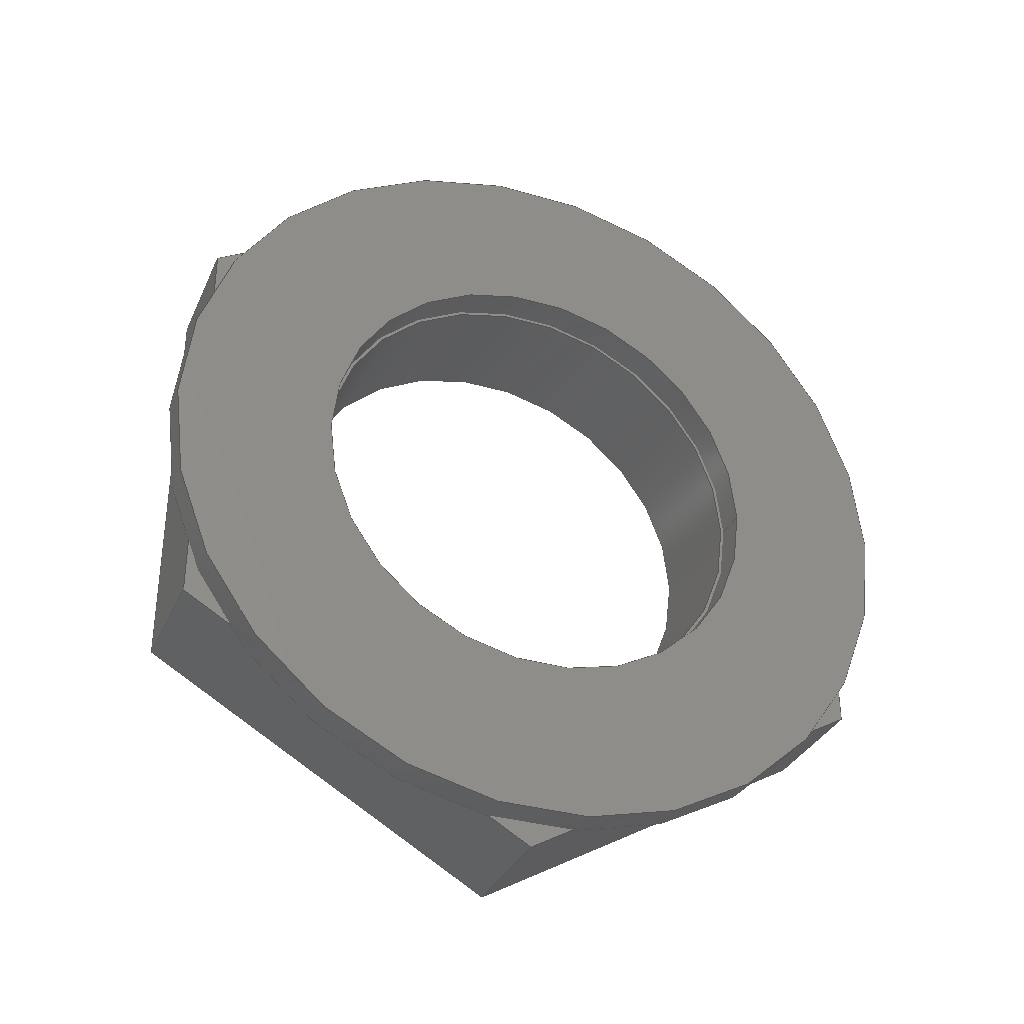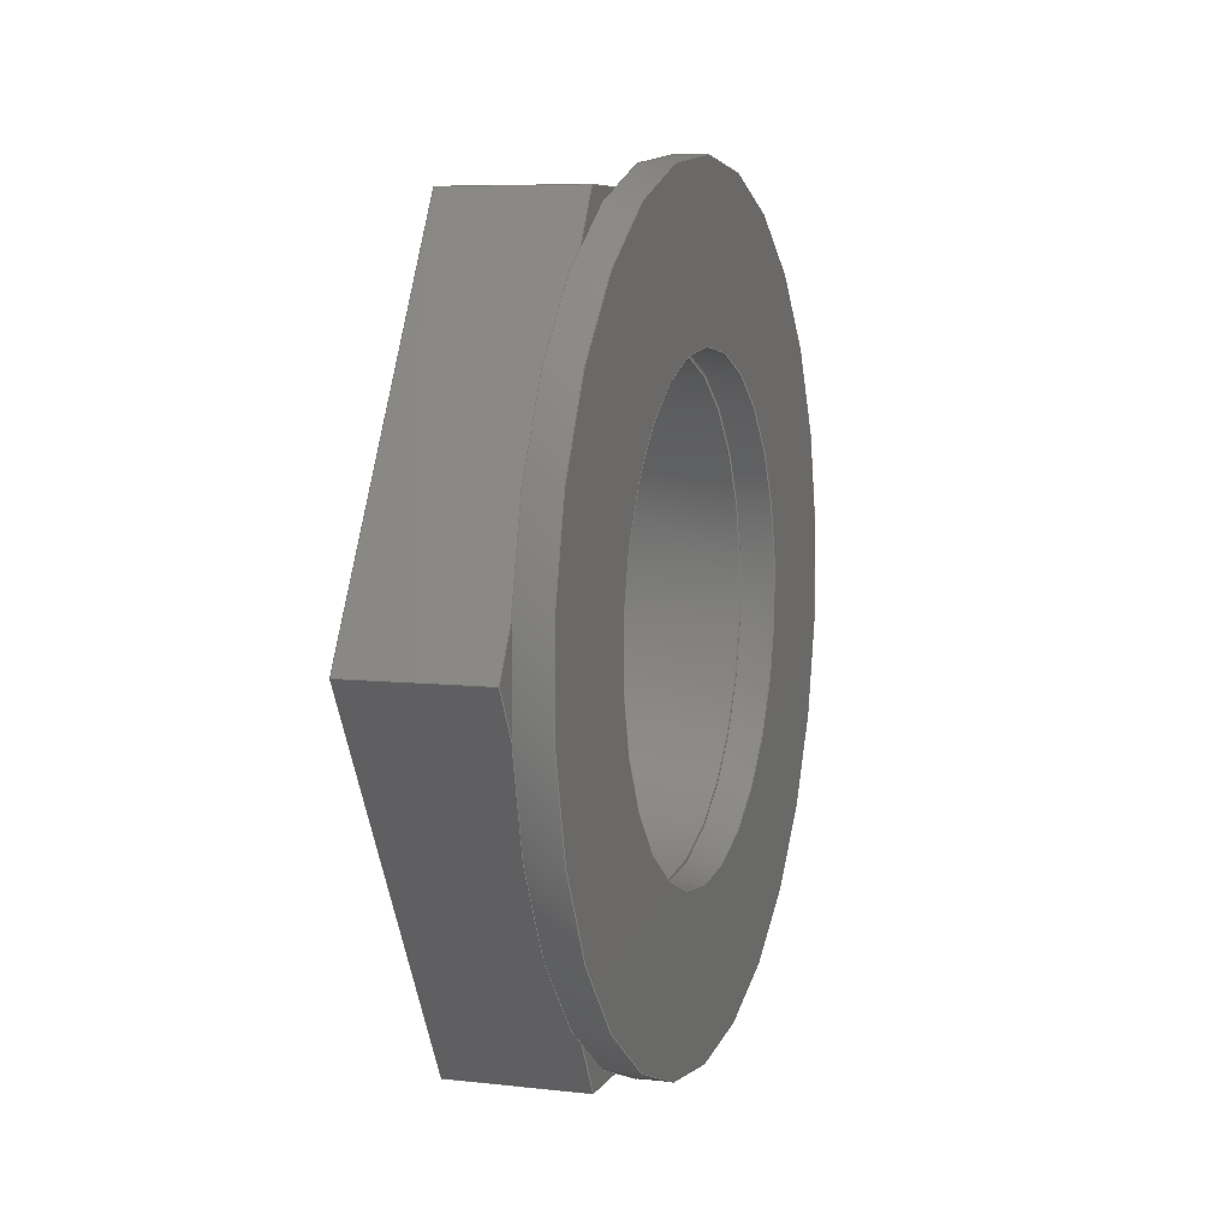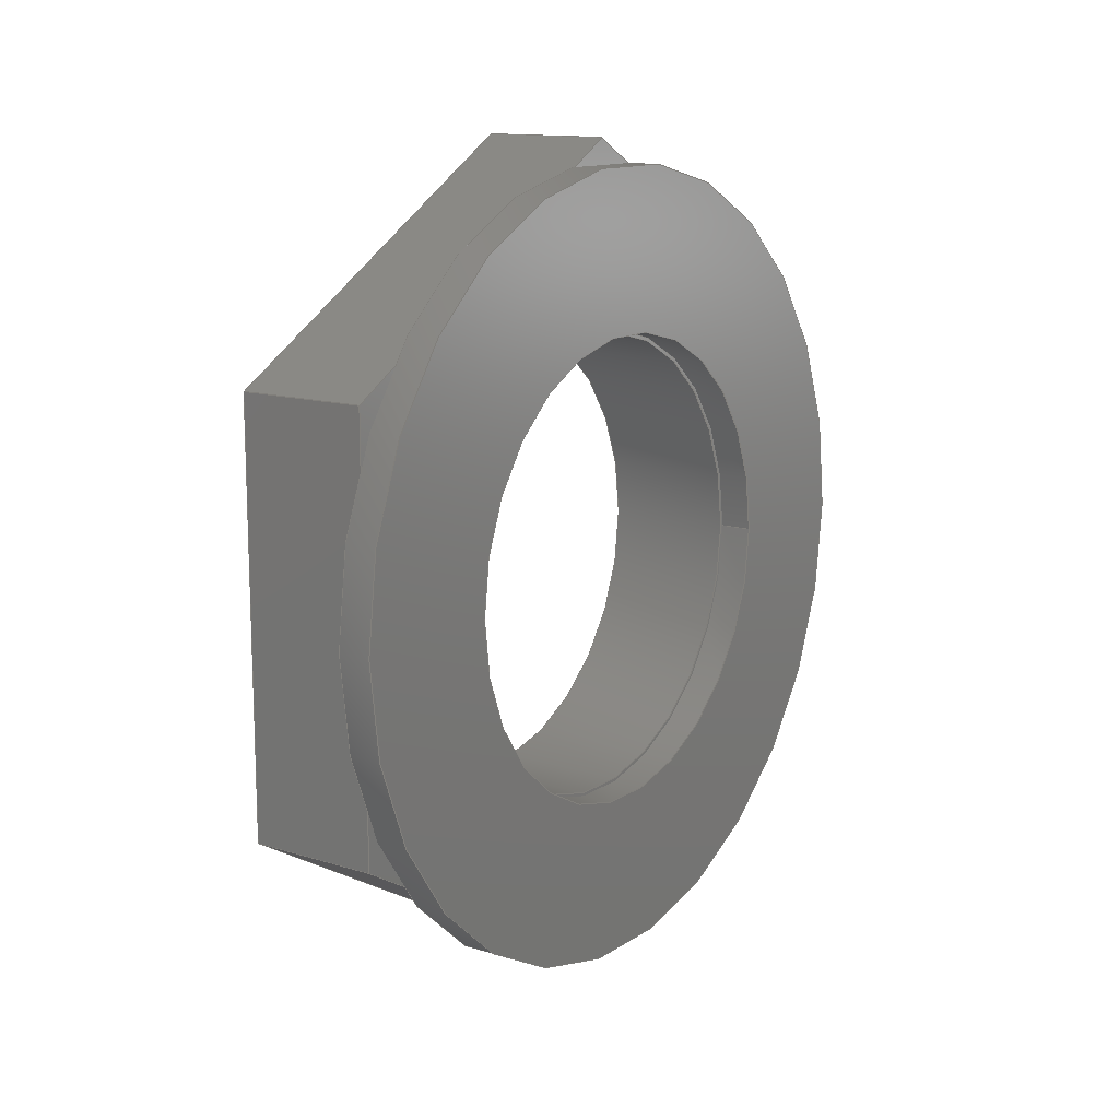
<metadata>
{"format":"step","ext":"stp","renderer":"f3d","projection":"perspective","resolution":1024,"background":"white","views":[{"elev":-33.4,"azim":68.2,"up":"+Z"},{"elev":7.1,"azim":18.1,"up":"+Y"},{"elev":13.2,"azim":35.2,"up":"+Z"}]}
</metadata>
<code>
ISO-10303-21;
DATA;
#1=MECHANICAL_DESIGN_GEOMETRIC_PRESENTATION_REPRESENTATION('',(#44,#45),
#349);
#2=DIMENSIONAL_EXPONENTS(0,0,0,0,0,0,0);
#3=(
CONVERSION_BASED_UNIT('degree',#4)
NAMED_UNIT(#2)
PLANE_ANGLE_UNIT()
);
#4=PLANE_ANGLE_MEASURE_WITH_UNIT(PLANE_ANGLE_MEASURE(0.01745),#352);
#5=PRESENTATION_LAYER_ASSIGNMENT('1','3D',(#46,#47));
#6=LINE('',#311,#24);
#7=LINE('',#313,#25);
#8=LINE('',#315,#26);
#9=LINE('',#316,#27);
#10=LINE('',#319,#28);
#11=LINE('',#321,#29);
#12=LINE('',#322,#30);
#13=LINE('',#325,#31);
#14=LINE('',#327,#32);
#15=LINE('',#328,#33);
#16=LINE('',#331,#34);
#17=LINE('',#333,#35);
#18=LINE('',#334,#36);
#19=LINE('',#337,#37);
#20=LINE('',#339,#38);
#21=LINE('',#340,#39);
#22=LINE('',#342,#40);
#23=LINE('',#343,#41);
#24=VECTOR('',#258,6.351);
#25=VECTOR('',#259,2);
#26=VECTOR('',#260,6.351);
#27=VECTOR('',#261,2);
#28=VECTOR('',#264,6.351);
#29=VECTOR('',#265,6.351);
#30=VECTOR('',#266,2);
#31=VECTOR('',#269,6.351);
#32=VECTOR('',#270,6.351);
#33=VECTOR('',#271,2);
#34=VECTOR('',#274,6.351);
#35=VECTOR('',#275,6.351);
#36=VECTOR('',#276,2);
#37=VECTOR('',#279,6.351);
#38=VECTOR('',#280,6.351);
#39=VECTOR('',#281,2);
#40=VECTOR('',#284,6.351);
#41=VECTOR('',#285,6.351);
#42=SHAPE_REPRESENTATION_RELATIONSHIP('SRR','None',#355,#43);
#43=ADVANCED_BREP_SHAPE_REPRESENTATION('',(#46,#47),#348);
#44=STYLED_ITEM('',(#365),#46);
#45=STYLED_ITEM('',(#365),#47);
#46=MANIFOLD_SOLID_BREP('358D',#210);
#47=MANIFOLD_SOLID_BREP('35BA',#211);
#48=PLANE('',#219);
#49=PLANE('',#220);
#50=PLANE('',#224);
#51=PLANE('',#225);
#52=PLANE('',#226);
#53=PLANE('',#227);
#54=PLANE('',#228);
#55=PLANE('',#229);
#56=PLANE('',#230);
#57=PLANE('',#231);
#58=FACE_BOUND('',#79,.T.);
#59=FACE_BOUND('',#81,.T.);
#60=FACE_BOUND('',#83,.T.);
#61=FACE_BOUND('',#85,.T.);
#62=FACE_BOUND('',#87,.T.);
#63=FACE_BOUND('',#95,.T.);
#64=FACE_BOUND('',#97,.T.);
#65=FACE_OUTER_BOUND('',#78,.T.);
#66=FACE_OUTER_BOUND('',#80,.T.);
#67=FACE_OUTER_BOUND('',#82,.T.);
#68=FACE_OUTER_BOUND('',#84,.T.);
#69=FACE_OUTER_BOUND('',#86,.T.);
#70=FACE_OUTER_BOUND('',#88,.T.);
#71=FACE_OUTER_BOUND('',#89,.T.);
#72=FACE_OUTER_BOUND('',#90,.T.);
#73=FACE_OUTER_BOUND('',#91,.T.);
#74=FACE_OUTER_BOUND('',#92,.T.);
#75=FACE_OUTER_BOUND('',#93,.T.);
#76=FACE_OUTER_BOUND('',#94,.T.);
#77=FACE_OUTER_BOUND('',#96,.T.);
#78=EDGE_LOOP('',(#146));
#79=EDGE_LOOP('',(#147));
#80=EDGE_LOOP('',(#148));
#81=EDGE_LOOP('',(#149));
#82=EDGE_LOOP('',(#150));
#83=EDGE_LOOP('',(#151));
#84=EDGE_LOOP('',(#152));
#85=EDGE_LOOP('',(#153));
#86=EDGE_LOOP('',(#154));
#87=EDGE_LOOP('',(#155));
#88=EDGE_LOOP('',(#156,#157,#158,#159));
#89=EDGE_LOOP('',(#160,#161,#162,#163));
#90=EDGE_LOOP('',(#164,#165,#166,#167));
#91=EDGE_LOOP('',(#168,#169,#170,#171));
#92=EDGE_LOOP('',(#172,#173,#174,#175));
#93=EDGE_LOOP('',(#176,#177,#178,#179));
#94=EDGE_LOOP('',(#180,#181,#182,#183,#184,#185));
#95=EDGE_LOOP('',(#186));
#96=EDGE_LOOP('',(#187,#188,#189,#190,#191,#192));
#97=EDGE_LOOP('',(#193));
#98=CIRCLE('',#214,3.55);
#99=CIRCLE('',#215,3.55);
#100=CIRCLE('',#217,6);
#101=CIRCLE('',#218,6);
#102=CIRCLE('',#222,3.5);
#103=CIRCLE('',#223,3.5);
#104=VERTEX_POINT('',#292);
#105=VERTEX_POINT('',#294);
#106=VERTEX_POINT('',#297);
#107=VERTEX_POINT('',#299);
#108=VERTEX_POINT('',#304);
#109=VERTEX_POINT('',#306);
#110=VERTEX_POINT('',#309);
#111=VERTEX_POINT('',#310);
#112=VERTEX_POINT('',#312);
#113=VERTEX_POINT('',#314);
#114=VERTEX_POINT('',#318);
#115=VERTEX_POINT('',#320);
#116=VERTEX_POINT('',#324);
#117=VERTEX_POINT('',#326);
#118=VERTEX_POINT('',#330);
#119=VERTEX_POINT('',#332);
#120=VERTEX_POINT('',#336);
#121=VERTEX_POINT('',#338);
#122=EDGE_CURVE('',#104,#104,#98,.T.);
#123=EDGE_CURVE('',#105,#105,#99,.T.);
#124=EDGE_CURVE('',#106,#106,#100,.T.);
#125=EDGE_CURVE('',#107,#107,#101,.T.);
#126=EDGE_CURVE('',#108,#108,#102,.T.);
#127=EDGE_CURVE('',#109,#109,#103,.T.);
#128=EDGE_CURVE('',#110,#111,#6,.T.);
#129=EDGE_CURVE('',#110,#112,#7,.T.);
#130=EDGE_CURVE('',#113,#112,#8,.T.);
#131=EDGE_CURVE('',#111,#113,#9,.T.);
#132=EDGE_CURVE('',#111,#114,#10,.T.);
#133=EDGE_CURVE('',#115,#113,#11,.T.);
#134=EDGE_CURVE('',#114,#115,#12,.T.);
#135=EDGE_CURVE('',#114,#116,#13,.T.);
#136=EDGE_CURVE('',#117,#115,#14,.T.);
#137=EDGE_CURVE('',#116,#117,#15,.T.);
#138=EDGE_CURVE('',#116,#118,#16,.T.);
#139=EDGE_CURVE('',#119,#117,#17,.T.);
#140=EDGE_CURVE('',#118,#119,#18,.T.);
#141=EDGE_CURVE('',#118,#120,#19,.T.);
#142=EDGE_CURVE('',#121,#119,#20,.T.);
#143=EDGE_CURVE('',#120,#121,#21,.T.);
#144=EDGE_CURVE('',#120,#110,#22,.T.);
#145=EDGE_CURVE('',#112,#121,#23,.T.);
#146=ORIENTED_EDGE('',*,*,#122,.F.);
#147=ORIENTED_EDGE('',*,*,#123,.F.);
#148=ORIENTED_EDGE('',*,*,#124,.F.);
#149=ORIENTED_EDGE('',*,*,#125,.T.);
#150=ORIENTED_EDGE('',*,*,#124,.T.);
#151=ORIENTED_EDGE('',*,*,#122,.T.);
#152=ORIENTED_EDGE('',*,*,#125,.F.);
#153=ORIENTED_EDGE('',*,*,#123,.T.);
#154=ORIENTED_EDGE('',*,*,#126,.F.);
#155=ORIENTED_EDGE('',*,*,#127,.F.);
#156=ORIENTED_EDGE('',*,*,#128,.F.);
#157=ORIENTED_EDGE('',*,*,#129,.T.);
#158=ORIENTED_EDGE('',*,*,#130,.F.);
#159=ORIENTED_EDGE('',*,*,#131,.F.);
#160=ORIENTED_EDGE('',*,*,#132,.F.);
#161=ORIENTED_EDGE('',*,*,#131,.T.);
#162=ORIENTED_EDGE('',*,*,#133,.F.);
#163=ORIENTED_EDGE('',*,*,#134,.F.);
#164=ORIENTED_EDGE('',*,*,#135,.F.);
#165=ORIENTED_EDGE('',*,*,#134,.T.);
#166=ORIENTED_EDGE('',*,*,#136,.F.);
#167=ORIENTED_EDGE('',*,*,#137,.F.);
#168=ORIENTED_EDGE('',*,*,#138,.F.);
#169=ORIENTED_EDGE('',*,*,#137,.T.);
#170=ORIENTED_EDGE('',*,*,#139,.F.);
#171=ORIENTED_EDGE('',*,*,#140,.F.);
#172=ORIENTED_EDGE('',*,*,#141,.F.);
#173=ORIENTED_EDGE('',*,*,#140,.T.);
#174=ORIENTED_EDGE('',*,*,#142,.F.);
#175=ORIENTED_EDGE('',*,*,#143,.F.);
#176=ORIENTED_EDGE('',*,*,#144,.F.);
#177=ORIENTED_EDGE('',*,*,#143,.T.);
#178=ORIENTED_EDGE('',*,*,#145,.F.);
#179=ORIENTED_EDGE('',*,*,#129,.F.);
#180=ORIENTED_EDGE('',*,*,#144,.T.);
#181=ORIENTED_EDGE('',*,*,#128,.T.);
#182=ORIENTED_EDGE('',*,*,#132,.T.);
#183=ORIENTED_EDGE('',*,*,#135,.T.);
#184=ORIENTED_EDGE('',*,*,#138,.T.);
#185=ORIENTED_EDGE('',*,*,#141,.T.);
#186=ORIENTED_EDGE('',*,*,#127,.T.);
#187=ORIENTED_EDGE('',*,*,#145,.T.);
#188=ORIENTED_EDGE('',*,*,#142,.T.);
#189=ORIENTED_EDGE('',*,*,#139,.T.);
#190=ORIENTED_EDGE('',*,*,#136,.T.);
#191=ORIENTED_EDGE('',*,*,#133,.T.);
#192=ORIENTED_EDGE('',*,*,#130,.T.);
#193=ORIENTED_EDGE('',*,*,#126,.T.);
#194=CYLINDRICAL_SURFACE('',#213,3.55);
#195=CYLINDRICAL_SURFACE('',#216,6);
#196=CYLINDRICAL_SURFACE('',#221,3.5);
#197=ADVANCED_FACE('',(#65,#58),#194,.F.);
#198=ADVANCED_FACE('',(#66,#59),#195,.T.);
#199=ADVANCED_FACE('',(#67,#60),#48,.F.);
#200=ADVANCED_FACE('',(#68,#61),#49,.T.);
#201=ADVANCED_FACE('',(#69,#62),#196,.F.);
#202=ADVANCED_FACE('',(#70),#50,.T.);
#203=ADVANCED_FACE('',(#71),#51,.T.);
#204=ADVANCED_FACE('',(#72),#52,.T.);
#205=ADVANCED_FACE('',(#73),#53,.T.);
#206=ADVANCED_FACE('',(#74),#54,.T.);
#207=ADVANCED_FACE('',(#75),#55,.T.);
#208=ADVANCED_FACE('',(#76,#63),#56,.F.);
#209=ADVANCED_FACE('',(#77,#64),#57,.T.);
#210=CLOSED_SHELL('',(#197,#198,#199,#200));
#211=CLOSED_SHELL('',(#201,#202,#203,#204,#205,#206,#207,#208,#209));
#212=AXIS2_PLACEMENT_3D('placement',#290,#232,#233);
#213=AXIS2_PLACEMENT_3D('',#291,#234,#235);
#214=AXIS2_PLACEMENT_3D('',#293,#236,#237);
#215=AXIS2_PLACEMENT_3D('',#295,#238,#239);
#216=AXIS2_PLACEMENT_3D('',#296,#240,#241);
#217=AXIS2_PLACEMENT_3D('',#298,#242,#243);
#218=AXIS2_PLACEMENT_3D('',#300,#244,#245);
#219=AXIS2_PLACEMENT_3D('',#301,#246,#247);
#220=AXIS2_PLACEMENT_3D('',#302,#248,#249);
#221=AXIS2_PLACEMENT_3D('',#303,#250,#251);
#222=AXIS2_PLACEMENT_3D('',#305,#252,#253);
#223=AXIS2_PLACEMENT_3D('',#307,#254,#255);
#224=AXIS2_PLACEMENT_3D('',#308,#256,#257);
#225=AXIS2_PLACEMENT_3D('',#317,#262,#263);
#226=AXIS2_PLACEMENT_3D('',#323,#267,#268);
#227=AXIS2_PLACEMENT_3D('',#329,#272,#273);
#228=AXIS2_PLACEMENT_3D('',#335,#277,#278);
#229=AXIS2_PLACEMENT_3D('',#341,#282,#283);
#230=AXIS2_PLACEMENT_3D('',#344,#286,#287);
#231=AXIS2_PLACEMENT_3D('',#345,#288,#289);
#232=DIRECTION('axis',(0,0,1));
#233=DIRECTION('refdir',(1,0,0));
#234=DIRECTION('center_axis',(1,0,2.22e-16));
#235=DIRECTION('ref_axis',(0,-1,0));
#236=DIRECTION('center_axis',(-1,0,-2.22e-16));
#237=DIRECTION('ref_axis',(0,-1,0));
#238=DIRECTION('center_axis',(1,0,2.22e-16));
#239=DIRECTION('ref_axis',(0,-1,0));
#240=DIRECTION('center_axis',(1,0,2.22e-16));
#241=DIRECTION('ref_axis',(0,-1,0));
#242=DIRECTION('center_axis',(1,0,2.22e-16));
#243=DIRECTION('ref_axis',(0,-1,0));
#244=DIRECTION('center_axis',(1,0,2.22e-16));
#245=DIRECTION('ref_axis',(0,-1,0));
#246=DIRECTION('center_axis',(-1,0,-2.22e-16));
#247=DIRECTION('ref_axis',(0,0,1));
#248=DIRECTION('center_axis',(-1,0,-2.22e-16));
#249=DIRECTION('ref_axis',(0,0,1));
#250=DIRECTION('center_axis',(-1,0,0));
#251=DIRECTION('ref_axis',(0,1,0));
#252=DIRECTION('center_axis',(1,0,0));
#253=DIRECTION('ref_axis',(0,1,0));
#254=DIRECTION('center_axis',(-1,-1.092e-16,-8.813e-17));
#255=DIRECTION('ref_axis',(0,1,0));
#256=DIRECTION('center_axis',(0,0.5,-0.866));
#257=DIRECTION('ref_axis',(0,-0.866,-0.5));
#258=DIRECTION('',(-1.11e-16,0.866,0.5));
#259=DIRECTION('',(-1,0,0));
#260=DIRECTION('',(1.11e-16,-0.866,-0.5));
#261=DIRECTION('',(-1,0,0));
#262=DIRECTION('center_axis',(0,1,0));
#263=DIRECTION('ref_axis',(0,0,-1));
#264=DIRECTION('',(-2.22e-16,0,1));
#265=DIRECTION('',(2.22e-16,0,-1));
#266=DIRECTION('',(-1,0,0));
#267=DIRECTION('center_axis',(0,0.5,0.866));
#268=DIRECTION('ref_axis',(0,0.866,-0.5));
#269=DIRECTION('',(-1.11e-16,-0.866,0.5));
#270=DIRECTION('',(1.11e-16,0.866,-0.5));
#271=DIRECTION('',(-1,0,0));
#272=DIRECTION('center_axis',(0,-0.5,0.866));
#273=DIRECTION('ref_axis',(0,0.866,0.5));
#274=DIRECTION('',(1.11e-16,-0.866,-0.5));
#275=DIRECTION('',(-1.11e-16,0.866,0.5));
#276=DIRECTION('',(-1,0,0));
#277=DIRECTION('center_axis',(0,-1,0));
#278=DIRECTION('ref_axis',(0,0,1));
#279=DIRECTION('',(2.22e-16,0,-1));
#280=DIRECTION('',(-2.22e-16,0,1));
#281=DIRECTION('',(-1,0,0));
#282=DIRECTION('center_axis',(0,-0.5,-0.866));
#283=DIRECTION('ref_axis',(0,-0.866,0.5));
#284=DIRECTION('',(1.11e-16,0.866,-0.5));
#285=DIRECTION('',(-1.11e-16,-0.866,0.5));
#286=DIRECTION('center_axis',(-1,-1.092e-16,-8.813e-17));
#287=DIRECTION('ref_axis',(0,0,1));
#288=DIRECTION('center_axis',(-1,0,0));
#289=DIRECTION('ref_axis',(0,0,1));
#290=CARTESIAN_POINT('',(0,0,0));
#291=CARTESIAN_POINT('Origin',(-8,3.553e-15,6.5));
#292=CARTESIAN_POINT('',(-7.5,3.55,6.5));
#293=CARTESIAN_POINT('Origin',(-7.5,3.553e-15,6.5));
#294=CARTESIAN_POINT('',(-8,3.55,6.5));
#295=CARTESIAN_POINT('Origin',(-8,3.553e-15,6.5));
#296=CARTESIAN_POINT('Origin',(-8,3.553e-15,6.5));
#297=CARTESIAN_POINT('',(-7.5,6,6.5));
#298=CARTESIAN_POINT('Origin',(-7.5,3.553e-15,6.5));
#299=CARTESIAN_POINT('',(-8,6,6.5));
#300=CARTESIAN_POINT('Origin',(-8,3.553e-15,6.5));
#301=CARTESIAN_POINT('Origin',(-7.5,7.105e-15,6.5));
#302=CARTESIAN_POINT('Origin',(-8,7.105e-15,6.5));
#303=CARTESIAN_POINT('Origin',(-8,3.553e-15,6.5));
#304=CARTESIAN_POINT('',(-10,-3.5,6.5));
#305=CARTESIAN_POINT('Origin',(-10,3.553e-15,6.5));
#306=CARTESIAN_POINT('',(-8,-3.5,6.5));
#307=CARTESIAN_POINT('Origin',(-8,3.553e-15,6.5));
#308=CARTESIAN_POINT('Origin',(-8,5.5,3.325));
#309=CARTESIAN_POINT('',(-8,1.066e-14,0.1491));
#310=CARTESIAN_POINT('',(-8,5.5,3.325));
#311=CARTESIAN_POINT('',(-8,1.066e-14,0.1491));
#312=CARTESIAN_POINT('',(-10,1.066e-14,0.1491));
#313=CARTESIAN_POINT('',(-8,1.066e-14,0.1491));
#314=CARTESIAN_POINT('',(-10,5.5,3.325));
#315=CARTESIAN_POINT('',(-10,1.066e-14,0.1491));
#316=CARTESIAN_POINT('',(-8,5.5,3.325));
#317=CARTESIAN_POINT('Origin',(-8,5.5,9.675));
#318=CARTESIAN_POINT('',(-8,5.5,9.675));
#319=CARTESIAN_POINT('',(-8,5.5,3.325));
#320=CARTESIAN_POINT('',(-10,5.5,9.675));
#321=CARTESIAN_POINT('',(-10,5.5,3.325));
#322=CARTESIAN_POINT('',(-8,5.5,9.675));
#323=CARTESIAN_POINT('Origin',(-8,1.776e-14,12.85));
#324=CARTESIAN_POINT('',(-8,1.776e-14,12.85));
#325=CARTESIAN_POINT('',(-8,5.5,9.675));
#326=CARTESIAN_POINT('',(-10,1.776e-14,12.85));
#327=CARTESIAN_POINT('',(-10,5.5,9.675));
#328=CARTESIAN_POINT('',(-8,1.776e-14,12.85));
#329=CARTESIAN_POINT('Origin',(-8,-5.5,9.675));
#330=CARTESIAN_POINT('',(-8,-5.5,9.675));
#331=CARTESIAN_POINT('',(-8,1.776e-14,12.85));
#332=CARTESIAN_POINT('',(-10,-5.5,9.675));
#333=CARTESIAN_POINT('',(-10,1.776e-14,12.85));
#334=CARTESIAN_POINT('',(-8,-5.5,9.675));
#335=CARTESIAN_POINT('Origin',(-8,-5.5,3.325));
#336=CARTESIAN_POINT('',(-8,-5.5,3.325));
#337=CARTESIAN_POINT('',(-8,-5.5,9.675));
#338=CARTESIAN_POINT('',(-10,-5.5,3.325));
#339=CARTESIAN_POINT('',(-10,-5.5,9.675));
#340=CARTESIAN_POINT('',(-8,-5.5,3.325));
#341=CARTESIAN_POINT('Origin',(-8,1.066e-14,0.1491));
#342=CARTESIAN_POINT('',(-8,-5.5,3.325));
#343=CARTESIAN_POINT('',(-10,-5.5,3.325));
#344=CARTESIAN_POINT('Origin',(-8,3.553e-15,6.5));
#345=CARTESIAN_POINT('Origin',(-10,3.553e-15,6.5));
#346=UNCERTAINTY_MEASURE_WITH_UNIT(LENGTH_MEASURE(0.01),#350,
'DISTANCE_ACCURACY_VALUE',
'Maximum model space distance between geometric entities at asserted c
onnectivities');
#347=UNCERTAINTY_MEASURE_WITH_UNIT(LENGTH_MEASURE(1e-06),#350,
'DISTANCE_ACCURACY_VALUE',
'Maximum model space distance between geometric entities at asserted c
onnectivities');
#348=(
GEOMETRIC_REPRESENTATION_CONTEXT(3)
GLOBAL_UNCERTAINTY_ASSIGNED_CONTEXT((#346))
GLOBAL_UNIT_ASSIGNED_CONTEXT((#350,#352,#351))
REPRESENTATION_CONTEXT('','3D')
);
#349=(
GEOMETRIC_REPRESENTATION_CONTEXT(3)
GLOBAL_UNCERTAINTY_ASSIGNED_CONTEXT((#347))
GLOBAL_UNIT_ASSIGNED_CONTEXT((#350,#3,#351))
REPRESENTATION_CONTEXT('','3D')
);
#350=(
LENGTH_UNIT()
NAMED_UNIT(*)
SI_UNIT(.MILLI.,.METRE.)
);
#351=(
NAMED_UNIT(*)
SI_UNIT($,.STERADIAN.)
SOLID_ANGLE_UNIT()
);
#352=(
NAMED_UNIT(*)
PLANE_ANGLE_UNIT()
SI_UNIT($,.RADIAN.)
);
#353=SHAPE_DEFINITION_REPRESENTATION(#354,#355);
#354=PRODUCT_DEFINITION_SHAPE('',$,#357);
#355=SHAPE_REPRESENTATION('',(#212),#348);
#356=PRODUCT_DEFINITION_CONTEXT('part definition',#361,'design');
#357=PRODUCT_DEFINITION('Product','Product',#358,#356);
#358=PRODUCT_DEFINITION_FORMATION('',$,#363);
#359=PRODUCT_RELATED_PRODUCT_CATEGORY('Product','Product',(#363));
#360=APPLICATION_PROTOCOL_DEFINITION('international standard',
'automotive_design',2009,#361);
#361=APPLICATION_CONTEXT(
'Core Data for Automotive Mechanical Design Process');
#362=PRODUCT_CONTEXT('part definition',#361,'mechanical');
#363=PRODUCT('Product','Product',$,(#362));
#364=PRESENTATION_STYLE_ASSIGNMENT((#366));
#365=PRESENTATION_STYLE_ASSIGNMENT((#367));
#366=SURFACE_STYLE_USAGE(.BOTH.,#368);
#367=SURFACE_STYLE_USAGE(.BOTH.,#369);
#368=SURFACE_SIDE_STYLE('',(#370));
#369=SURFACE_SIDE_STYLE('',(#371));
#370=SURFACE_STYLE_FILL_AREA(#372);
#371=SURFACE_STYLE_FILL_AREA(#373);
#372=FILL_AREA_STYLE('',(#374));
#373=FILL_AREA_STYLE('',(#375));
#374=FILL_AREA_STYLE_COLOUR('',#376);
#375=FILL_AREA_STYLE_COLOUR('',#377);
#376=COLOUR_RGB('',1,1,1);
#377=COLOUR_RGB('',0.8667,0.8667,0.8667);
ENDSEC;
END-ISO-10303-21;

</code>
